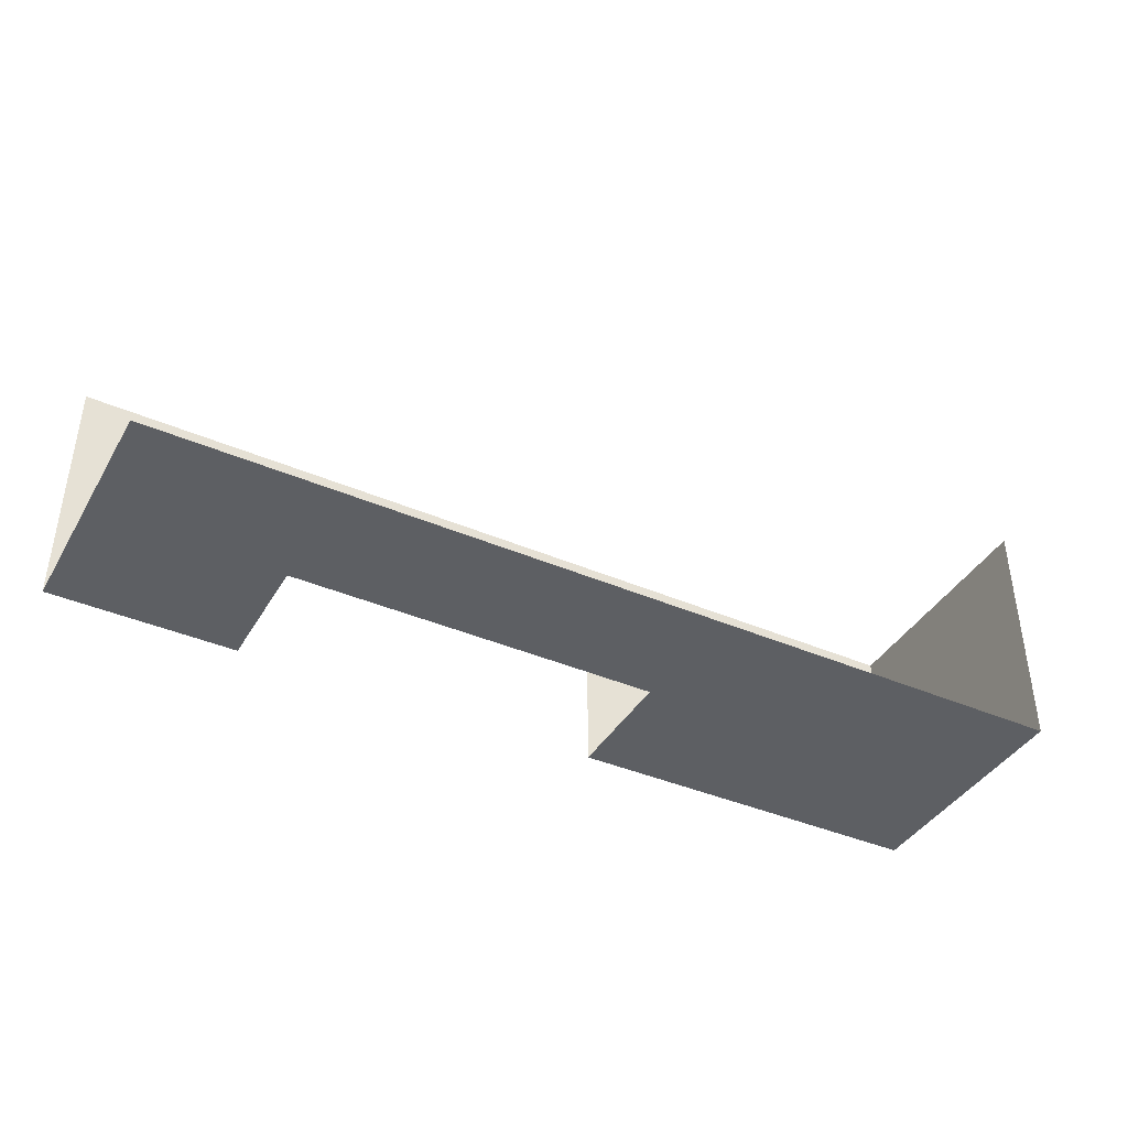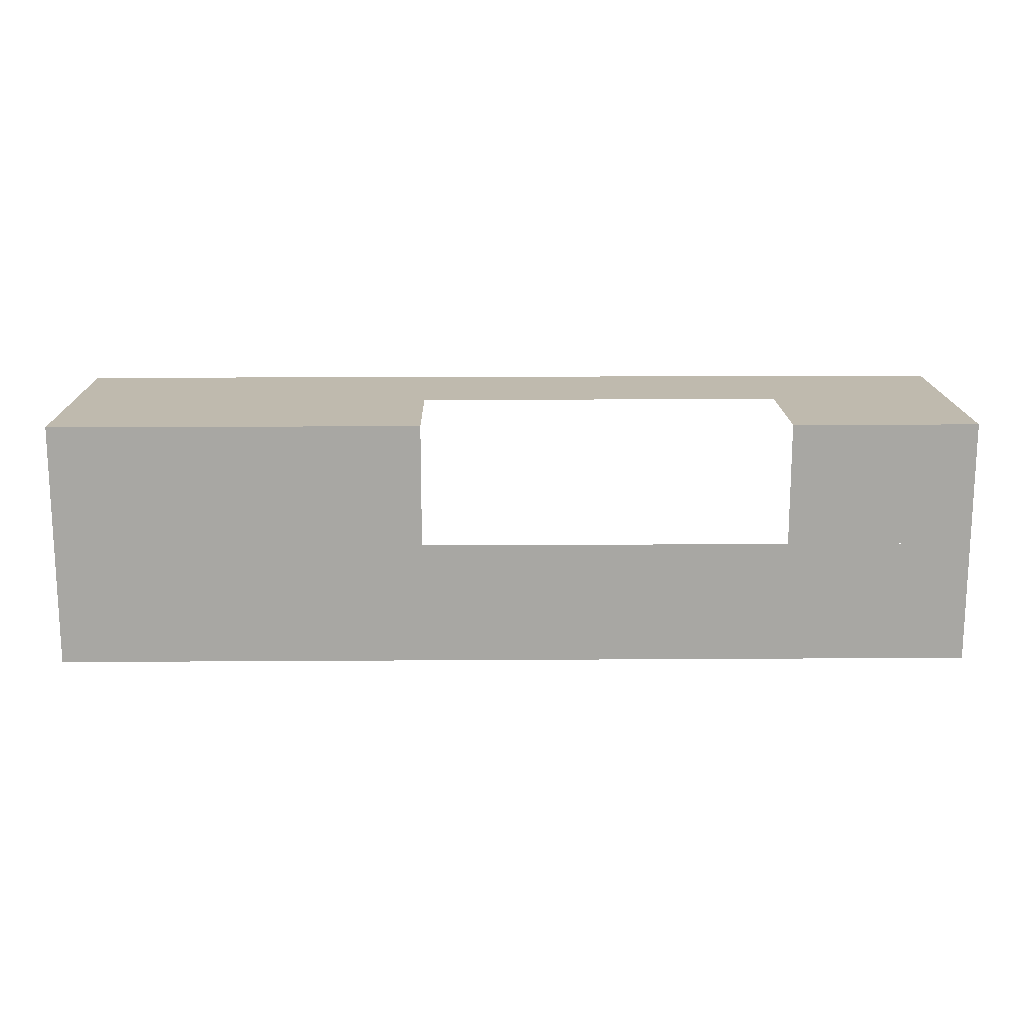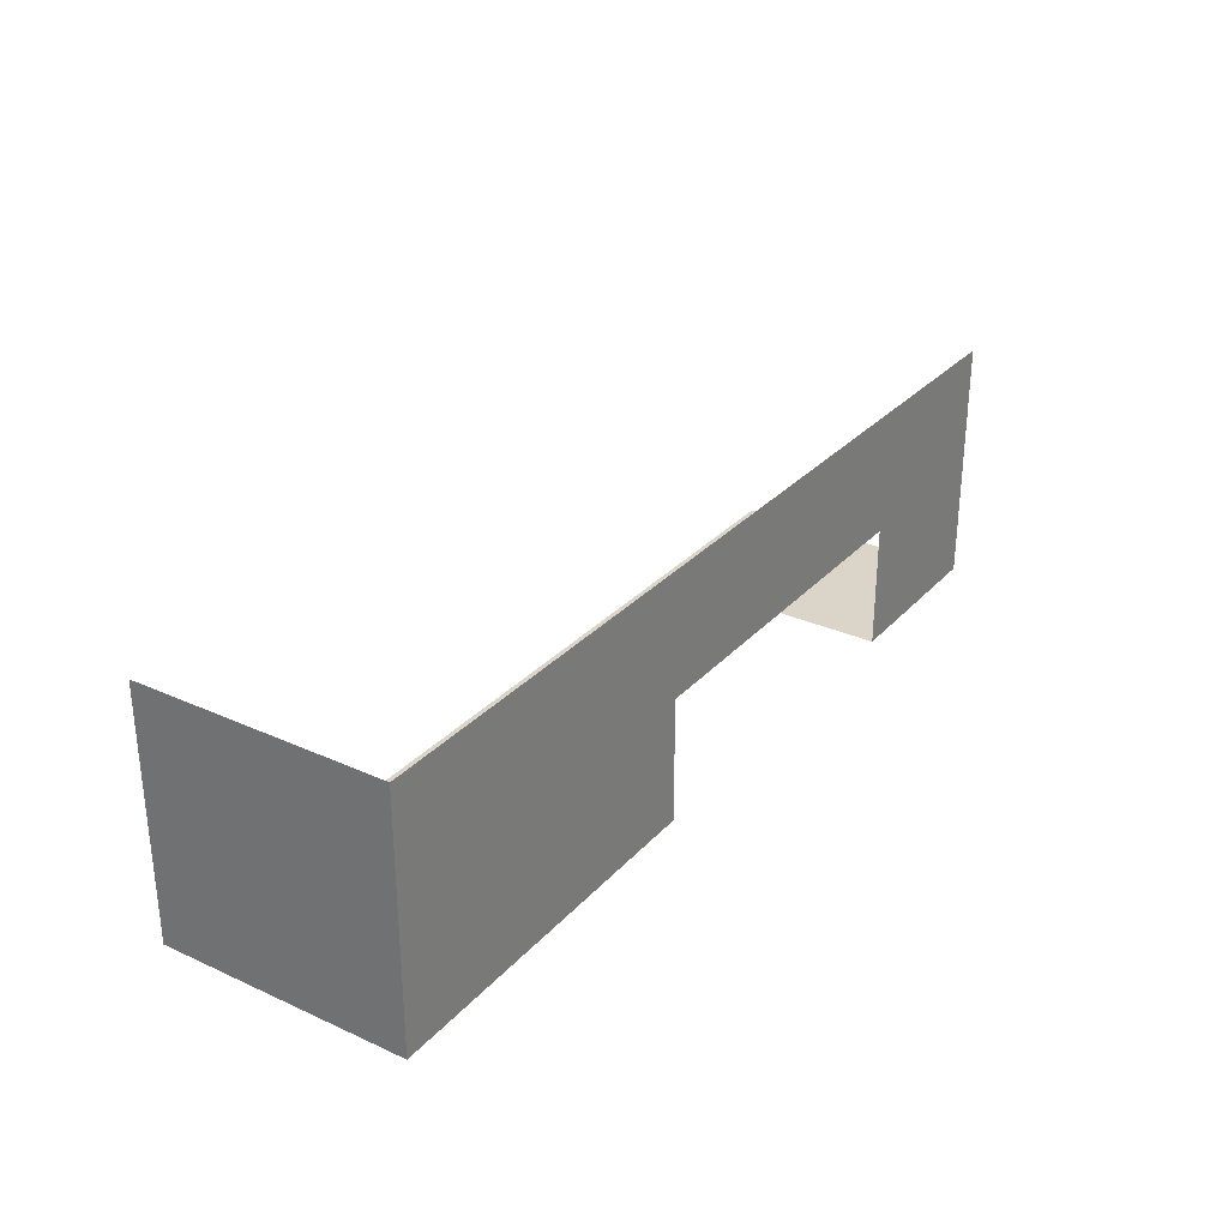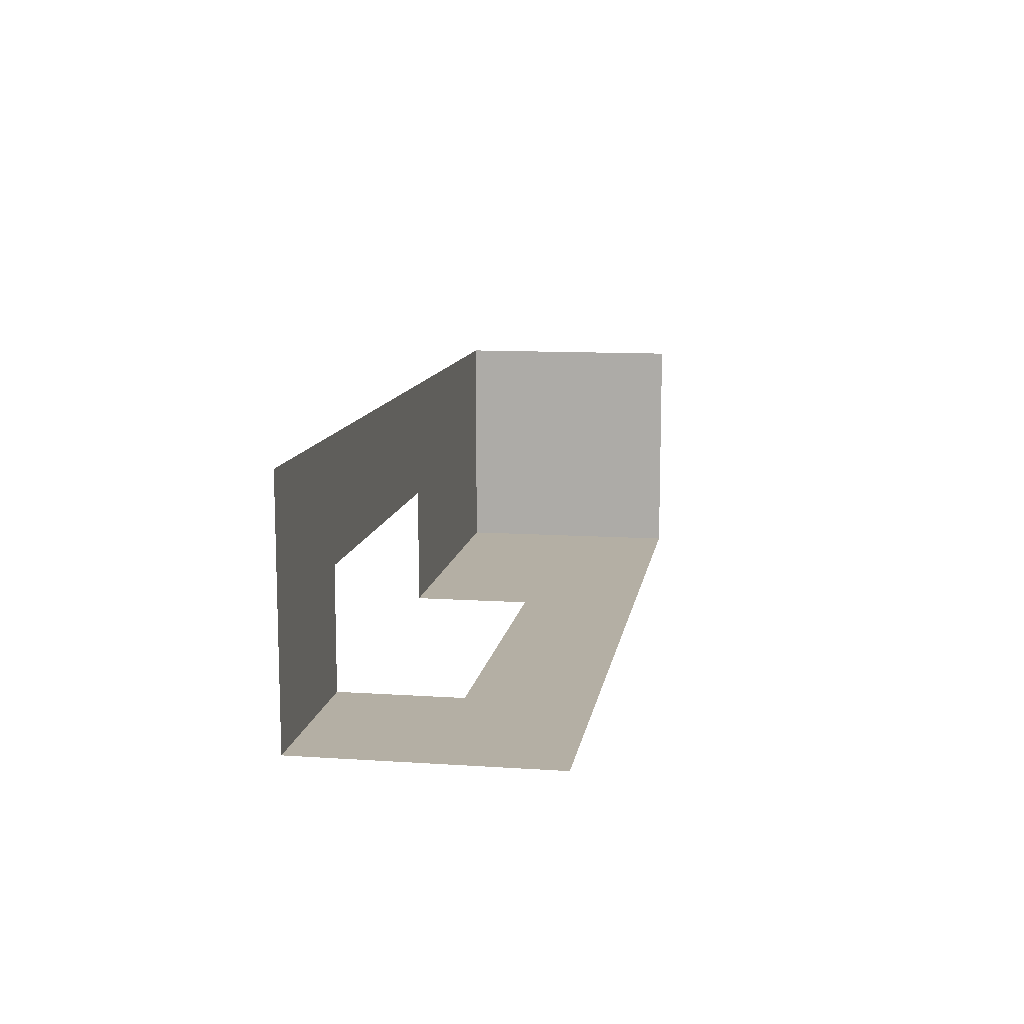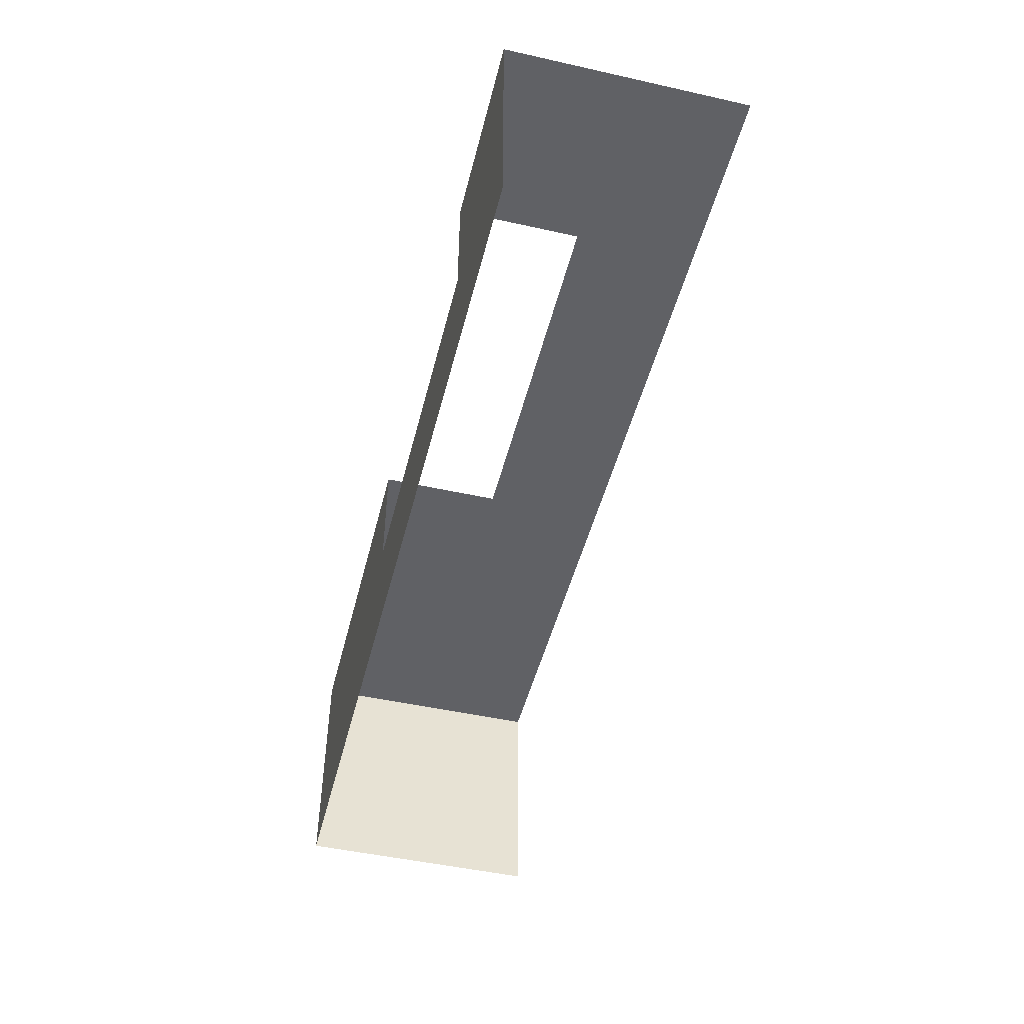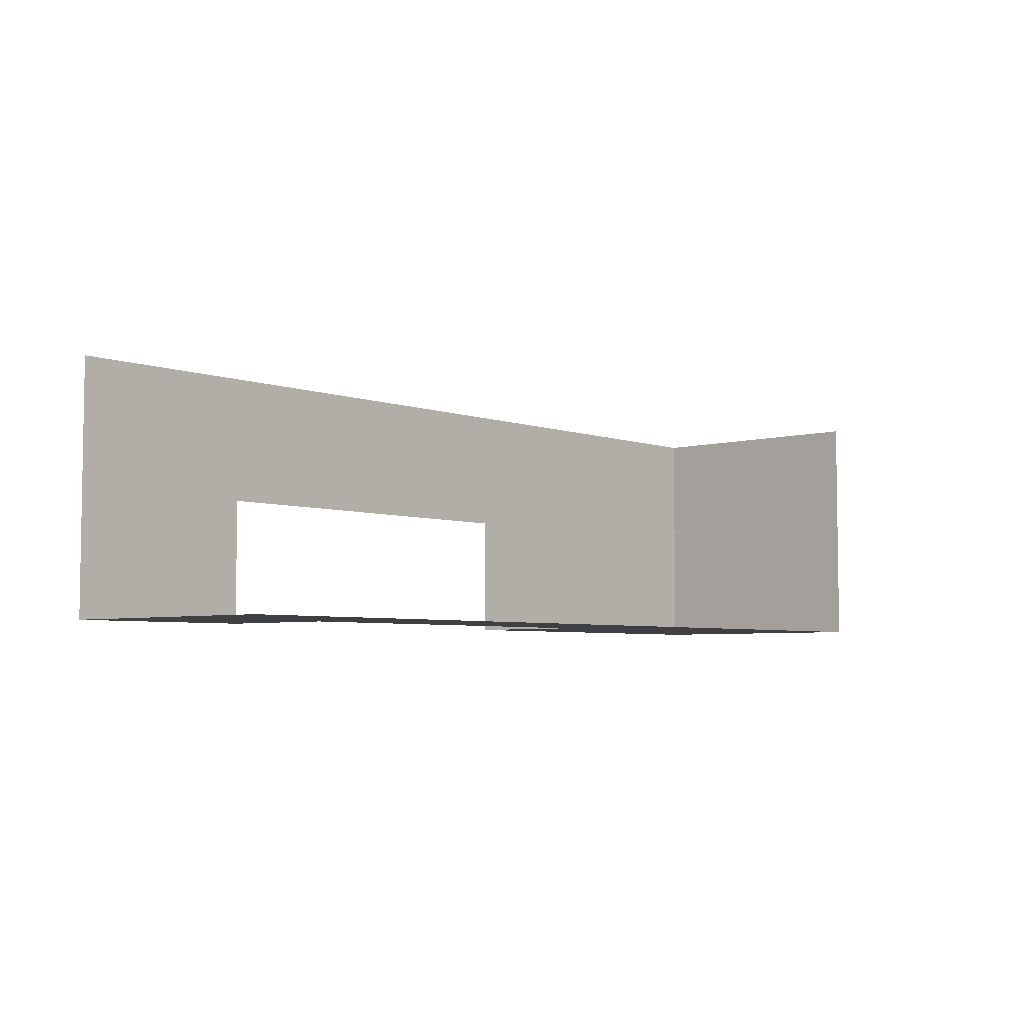
<metadata>
{"format":"obj","ext":"obj","renderer":"f3d","projection":"perspective","resolution":1024,"background":"white","views":[{"elev":-40.3,"azim":-27.9,"up":"+Z"},{"elev":15.7,"azim":179.2,"up":"+Y"},{"elev":29.4,"azim":123.6,"up":"+Z"},{"elev":11.3,"azim":-80.8,"up":"+Z"},{"elev":-48.2,"azim":-104.0,"up":"+Y"},{"elev":-5.1,"azim":-48.5,"up":"+Z"}]}
</metadata>
<code>
g pb_Mesh222660
v 0 1 -4
v 6 1 -4
v 6 1 -2
v 0 1 -2
v 6 1 0
v 0 1 0
v -6 1 -2
v -6 1 0
v -6 -1 -4
v 0 -3 -4
v 0 -1 -4
v -6 -3 -4
v 6 -3 -4
v 6 -1 -4
v 0 1 -4
v 6 1 -4
v 6 -1 -4
v 6 -3 -2
v 6 -1 -2
v 6 -3 -4
v 6 1 -4
v 6 1 -2
v 6 -3 0
v 6 -1 0
v 6 1 0
v -9 -3 -4
v -9 -1 -4
v -9 1 -2
v -9 1 0
v -9 1 -4
v -6 1 -4
v -9 -0.9999 -4
v -6 1 -4
v -9 1 -4
v -6 -0.9999 -4
g pb_Mesh222660_0
g pb_Mesh222660_1
f 3 2 1
f 3 1 4
f 5 3 4
f 5 4 6
f 6 4 7
f 6 7 8
f 11 10 9
f 10 12 9
f 14 13 11
f 13 10 11
f 16 14 15
f 14 11 15
f 19 18 17
f 18 20 17
f 22 19 21
f 19 17 21
f 24 23 19
f 23 18 19
f 25 24 22
f 24 19 22
f 26 9 12
f 26 27 9
f 28 8 7
f 28 29 8
f 28 7 30
f 7 31 30
f 34 33 32
f 33 35 32

</code>
